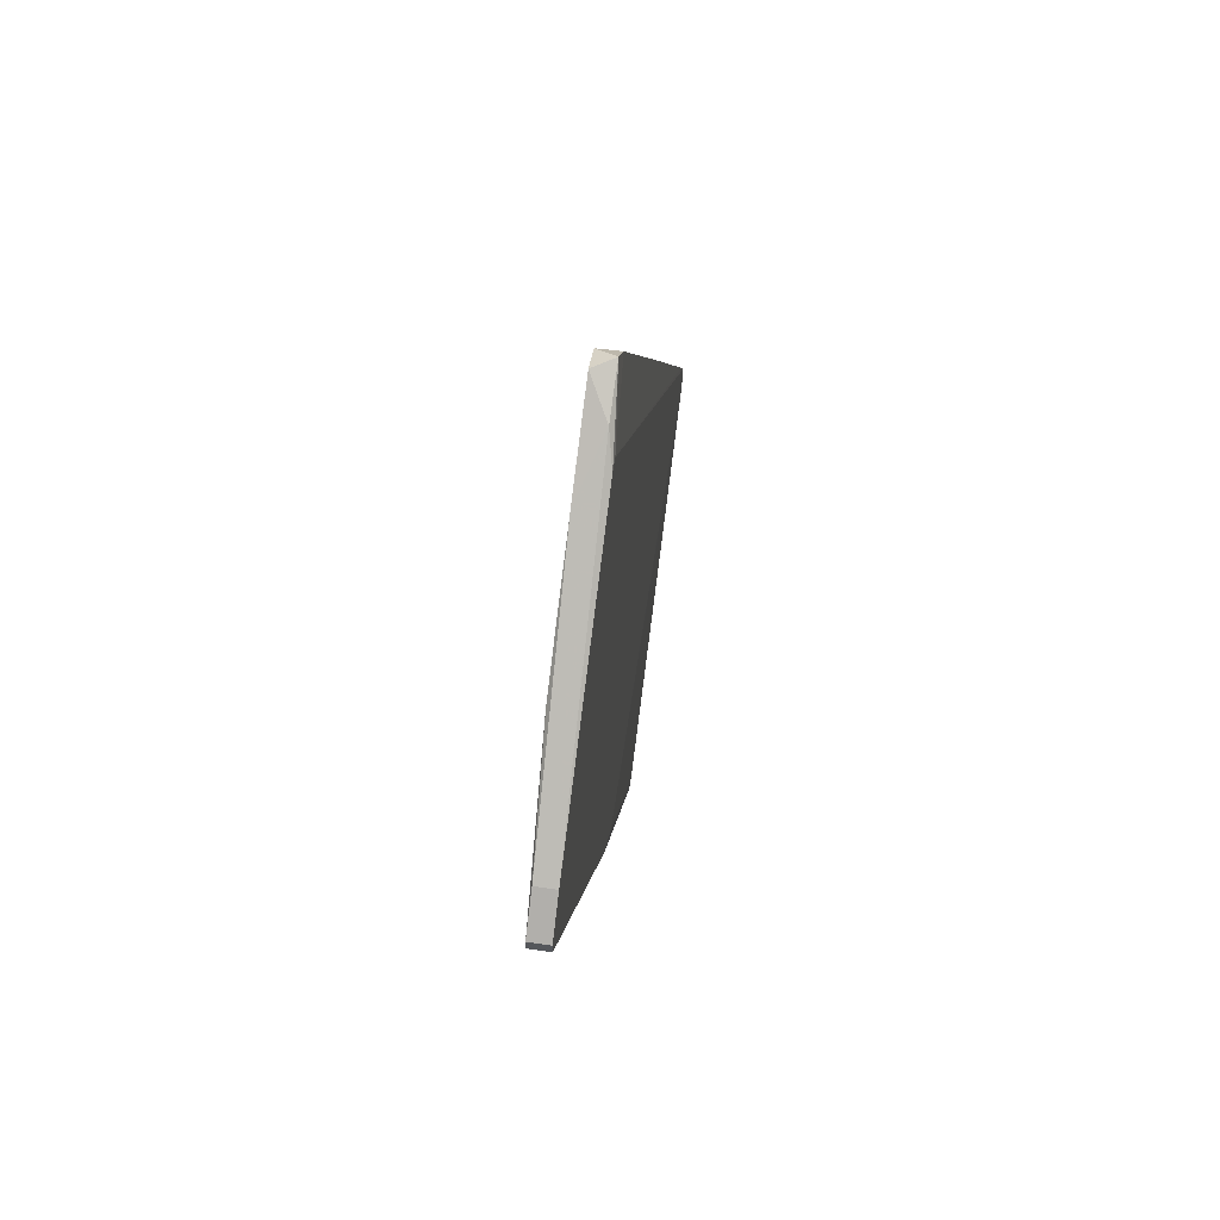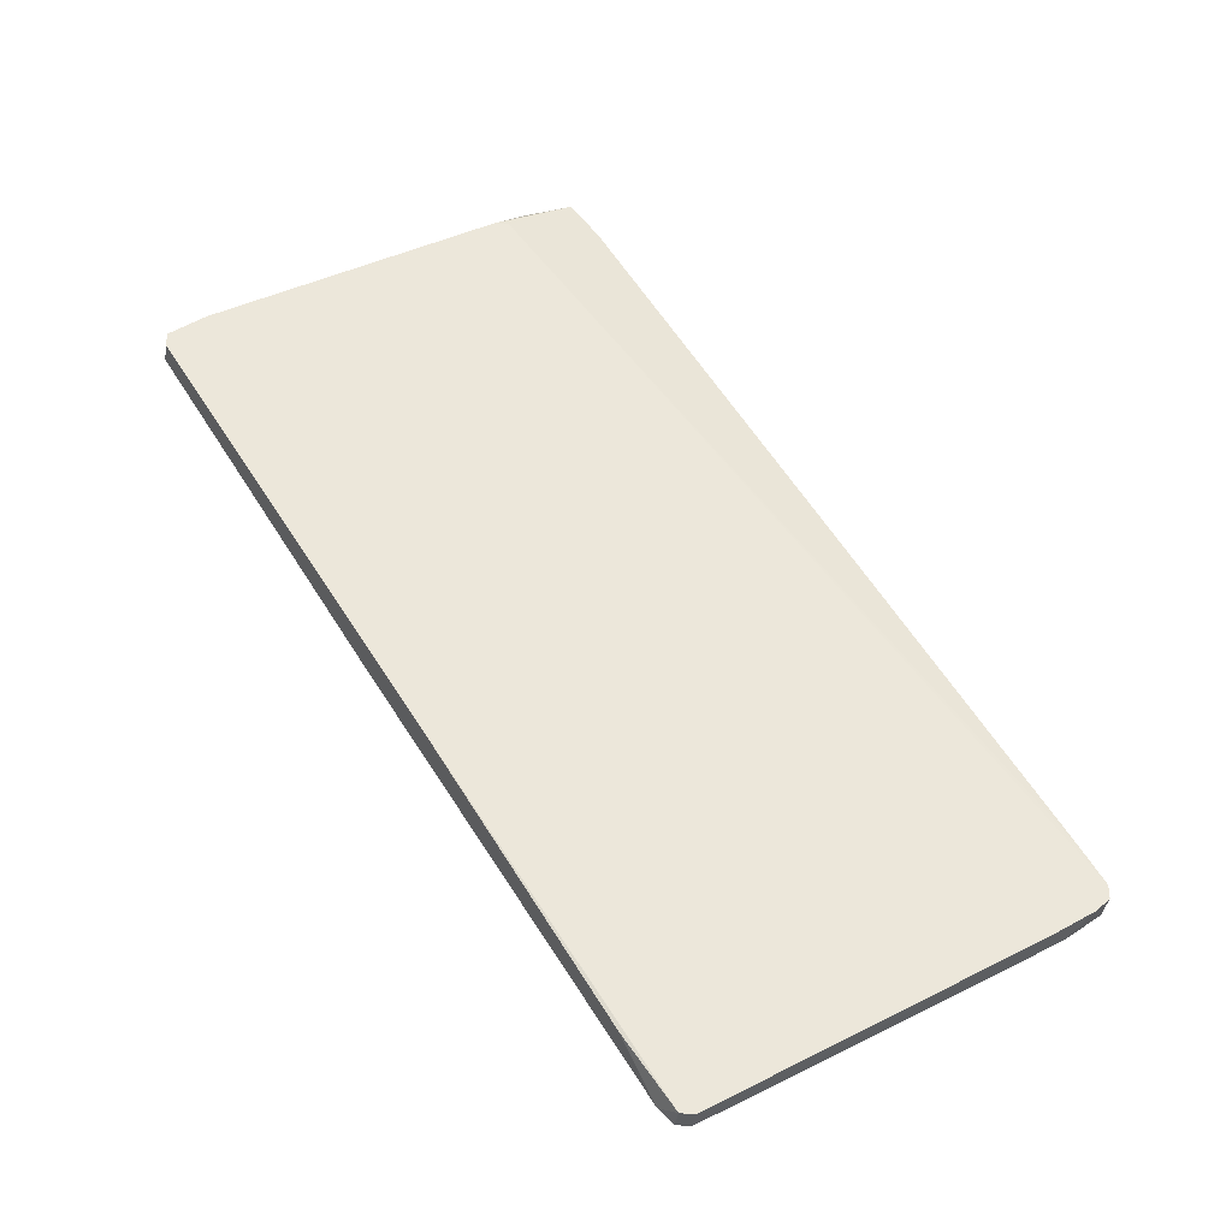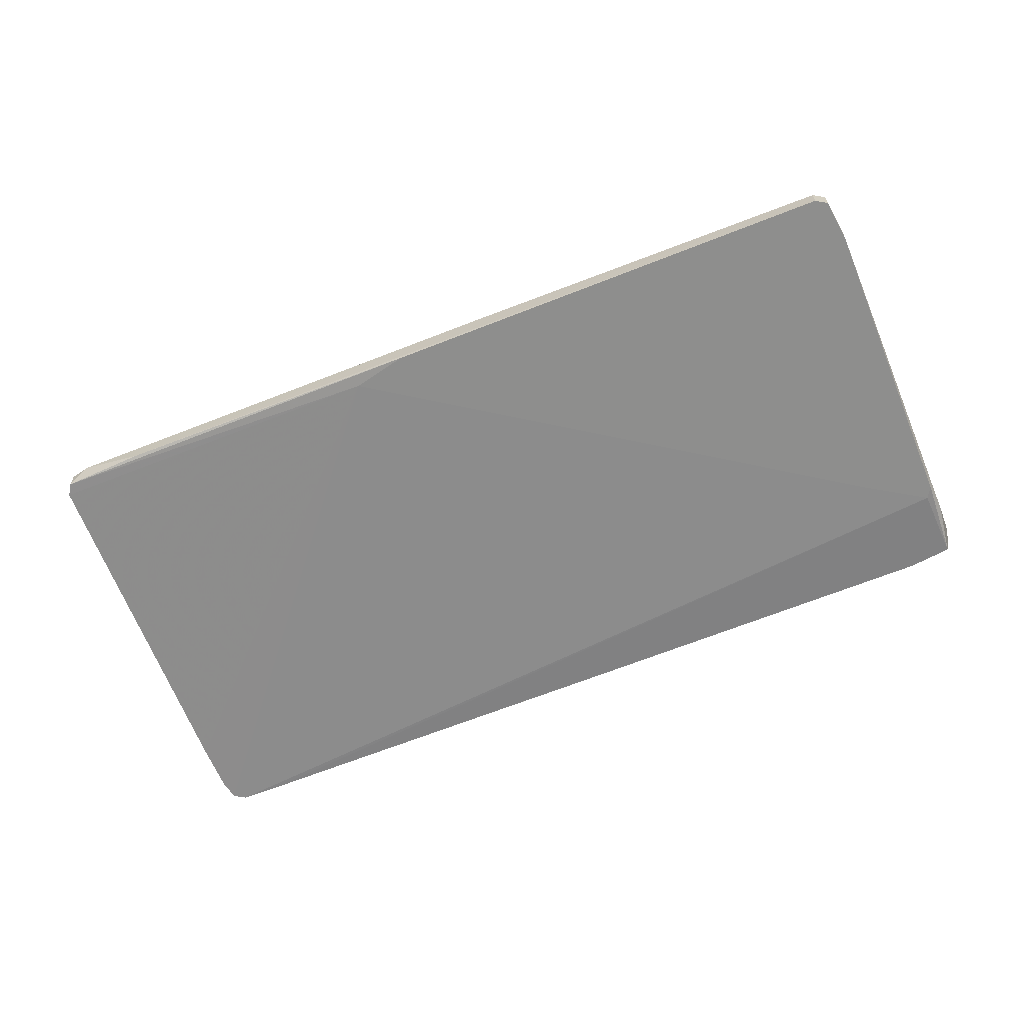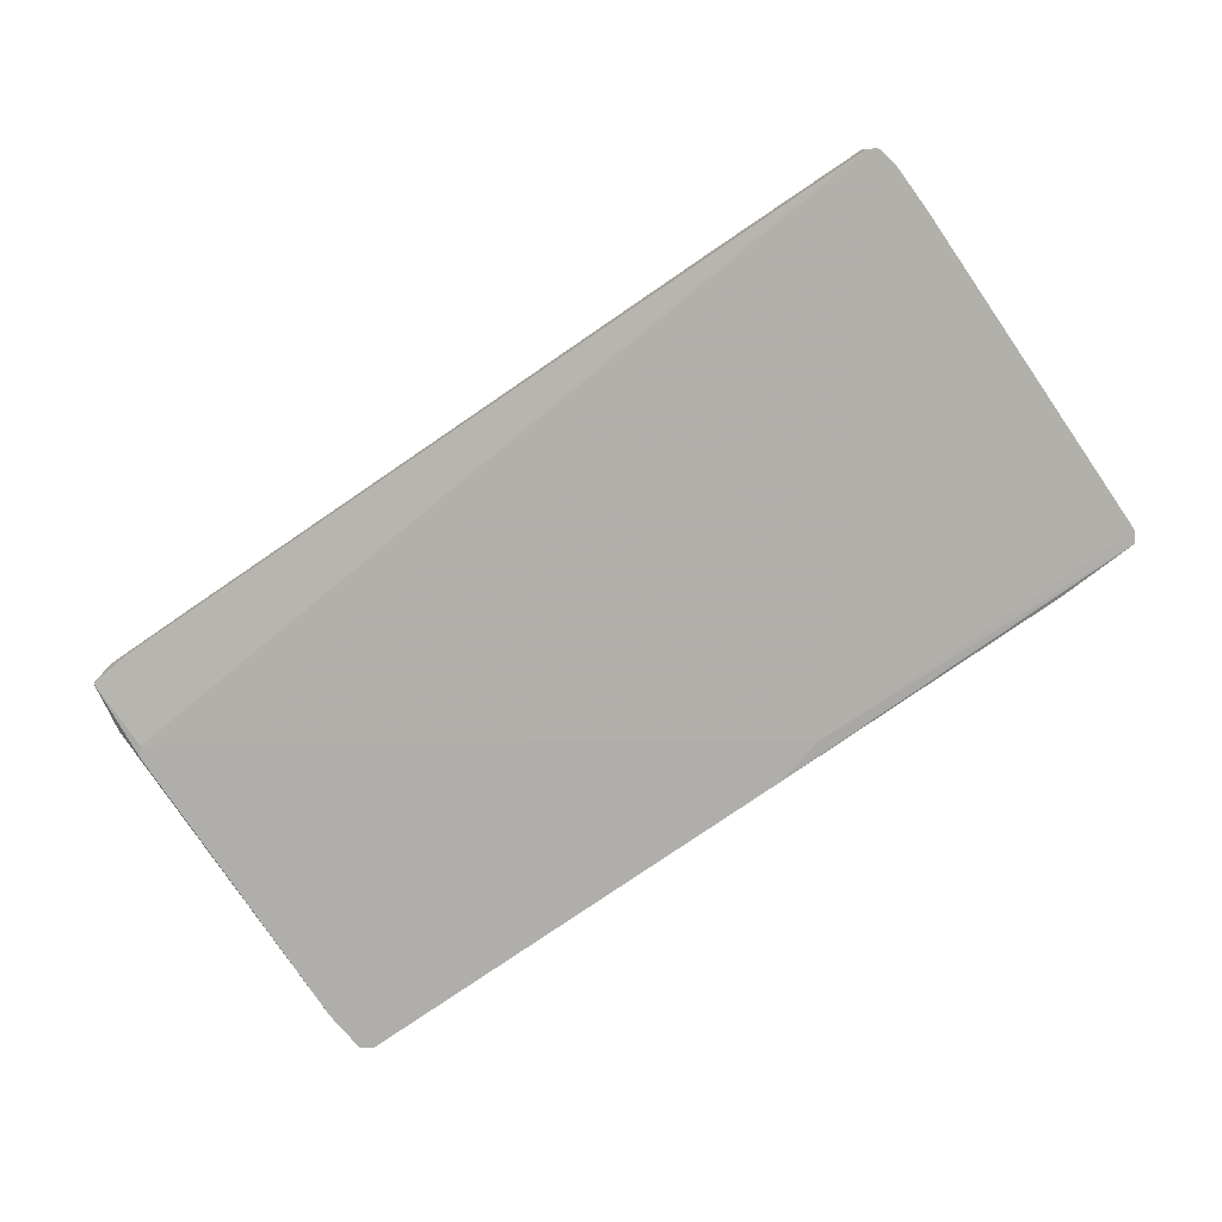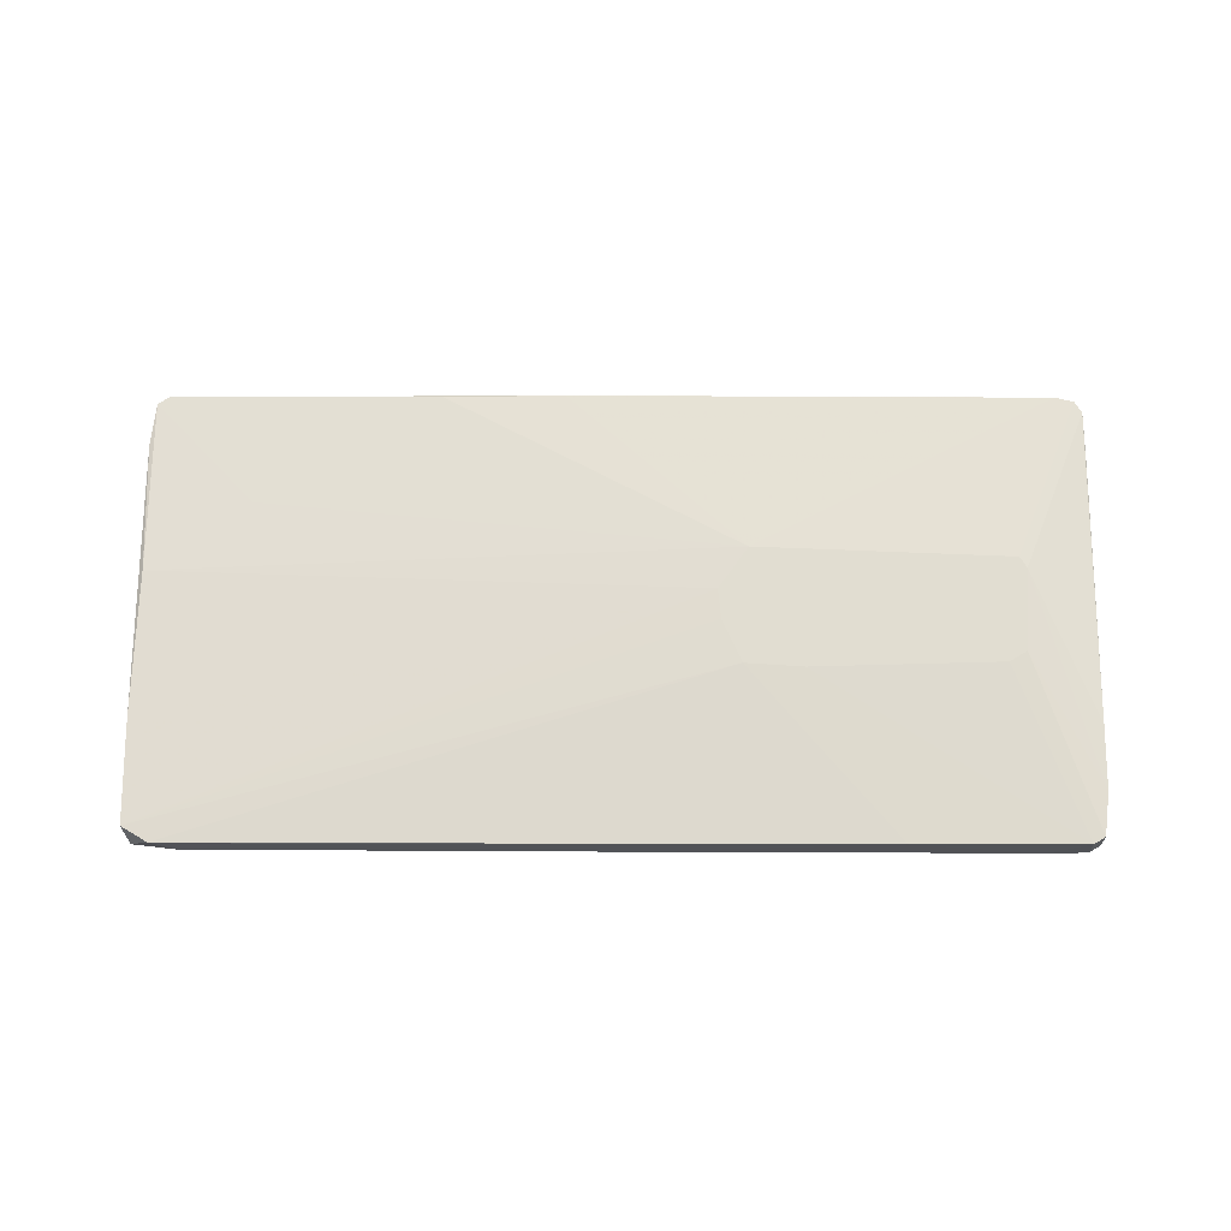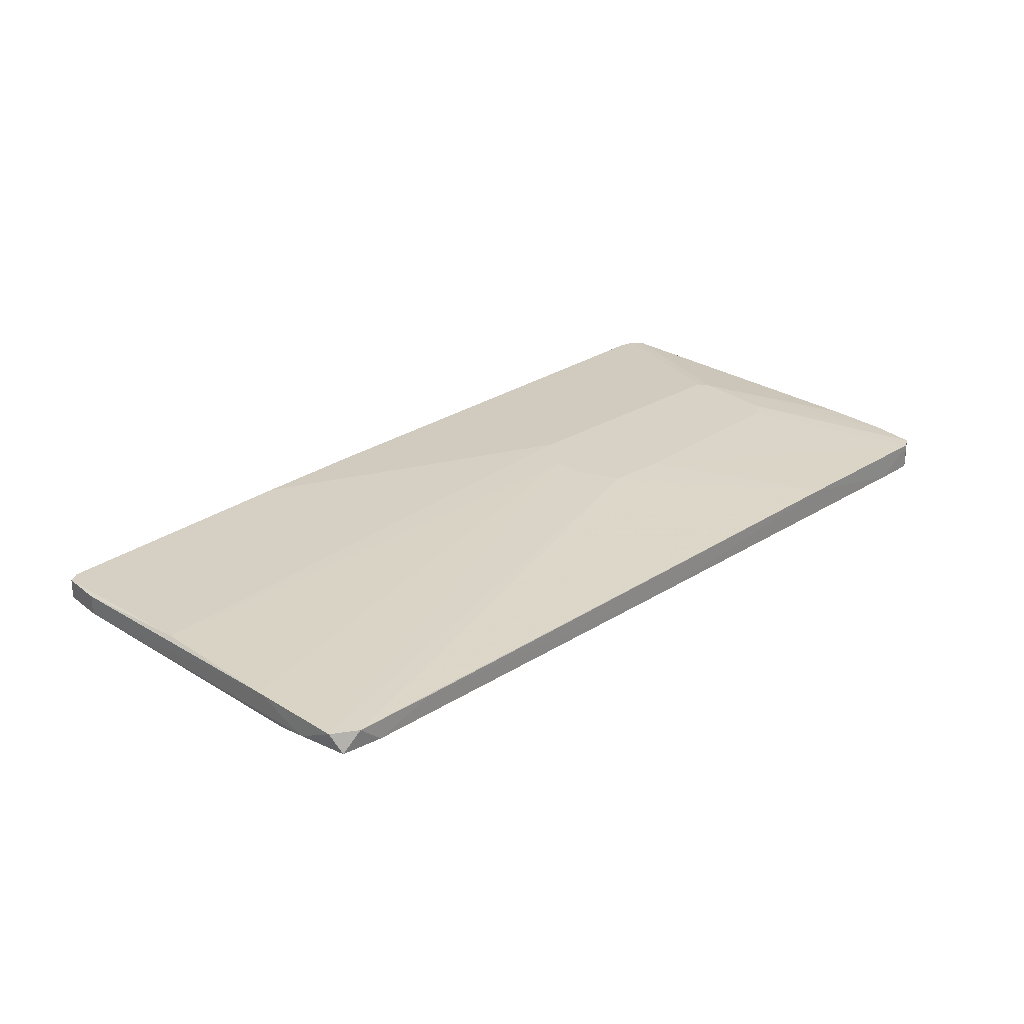
<metadata>
{"format":"obj","ext":"obj","renderer":"f3d","projection":"perspective","resolution":1024,"background":"white","views":[{"elev":62.3,"azim":-81.4,"up":"+Z"},{"elev":-37.3,"azim":-8.9,"up":"+Z"},{"elev":-64.9,"azim":-100.2,"up":"+Y"},{"elev":-77.7,"azim":92.3,"up":"+Y"},{"elev":68.8,"azim":58.2,"up":"+Y"},{"elev":27.6,"azim":13.3,"up":"+Y"}]}
</metadata>
<code>
v -0.05744 -0.01187 0.03931
v -0.05744 -0.01187 0.041
v -0.05744 -0.01439 0.03931
v -0.05744 -0.01439 0.041
v 0.01898 -0.01355 0.02253
v -0.003699 -0.01103 0.05863
v -0.003699 -0.00935 -0.008532
v 0.008054 -0.00935 -0.000129
v 0.04501 -0.01355 -0.02531
v -0.05323 -0.01187 0.04435
v -0.05323 -0.01439 0.04435
v 0.0467 -0.01019 -0.02364
v 0.0467 -0.01019 -0.02196
v 0.0467 -0.01355 -0.02364
v 0.0467 -0.01355 -0.02196
v 0.01226 -0.00935 -0.006005
v -0.03979 -0.01103 0.03764
v -0.03979 -0.01103 0.01161
v 0.02402 -0.00935 -0.02616
v 0.02402 -0.00935 -0.02867
v -0.02049 -0.01439 0.06452
v -0.0188 -0.01439 0.05612
v -0.0188 -0.01439 0.06452
v -0.01712 -0.01355 0.06704
v 0.002182 -0.01103 -0.0522
v 0.002182 -0.00935 -0.000963
v 0.002182 -0.01355 -0.0522
v 0.01393 -0.00935 -0.03455
v 0.01562 -0.00935 -0.03455
v -0.02384 -0.01103 0.06283
v 0.03997 -0.01355 -0.02867
v -0.01292 -0.01103 0.06956
v -0.01124 -0.01355 0.06956
v -0.03224 -0.01103 -0.000975
v -0.001181 -0.01103 -0.05052
v -0.001181 -0.00935 -0.002644
v -0.02132 -0.01439 -0.01524
v 0.000501 -0.01103 -0.0522
v 0.000501 -0.01355 -0.0522
v 0.04249 -0.01019 -0.027
v -0.00957 -0.01103 0.06787
v 0.04417 -0.01355 -0.01777
v -0.007888 -0.01355 0.06534
v -0.03896 -0.01103 0.05276
v 0.03577 -0.01019 -0.004336
v 0.03577 -0.01019 -0.0312
v -0.02636 -0.01439 -0.01021
v -0.005371 -0.01355 -0.0438
v 0.006382 -0.01103 -0.04968
f 12 14 9
f 21 3 37
f 16 28 7
f 32 33 41
f 13 16 45
f 38 39 35
f 28 38 35
f 7 28 35
f 16 7 26
f 3 21 11
f 39 38 25
f 38 28 25
f 28 16 20
f 41 33 43
f 33 21 23
f 21 37 23
f 43 33 23
f 32 41 8
f 45 16 8
f 41 45 8
f 16 26 8
f 26 32 8
f 37 3 47
f 39 37 47
f 2 18 1
f 3 2 1
f 37 39 27
f 31 37 27
f 39 25 27
f 44 2 10
f 2 11 10
f 13 15 14
f 15 23 14
f 33 32 24
f 21 33 24
f 11 21 24
f 35 39 48
f 47 3 48
f 39 47 48
f 7 18 17
f 44 7 17
f 18 2 17
f 2 44 17
f 18 7 34
f 7 35 34
f 1 18 34
f 3 1 34
f 48 3 34
f 35 48 34
f 7 44 36
f 32 26 36
f 26 7 36
f 25 28 29
f 28 20 29
f 20 40 29
f 40 46 29
f 46 25 29
f 15 13 42
f 13 45 42
f 23 15 42
f 44 10 30
f 10 11 30
f 24 32 30
f 11 24 30
f 32 36 30
f 36 44 30
f 20 13 12
f 40 20 12
f 13 14 12
f 16 13 19
f 20 16 19
f 13 20 19
f 40 31 49
f 31 27 49
f 27 25 49
f 46 40 49
f 25 46 49
f 43 23 5
f 42 45 5
f 23 42 5
f 2 3 4
f 3 11 4
f 11 2 4
f 23 37 22
f 37 14 22
f 14 23 22
f 45 41 6
f 41 43 6
f 5 45 6
f 43 5 6
f 37 31 9
f 31 40 9
f 14 37 9
f 40 12 9

</code>
